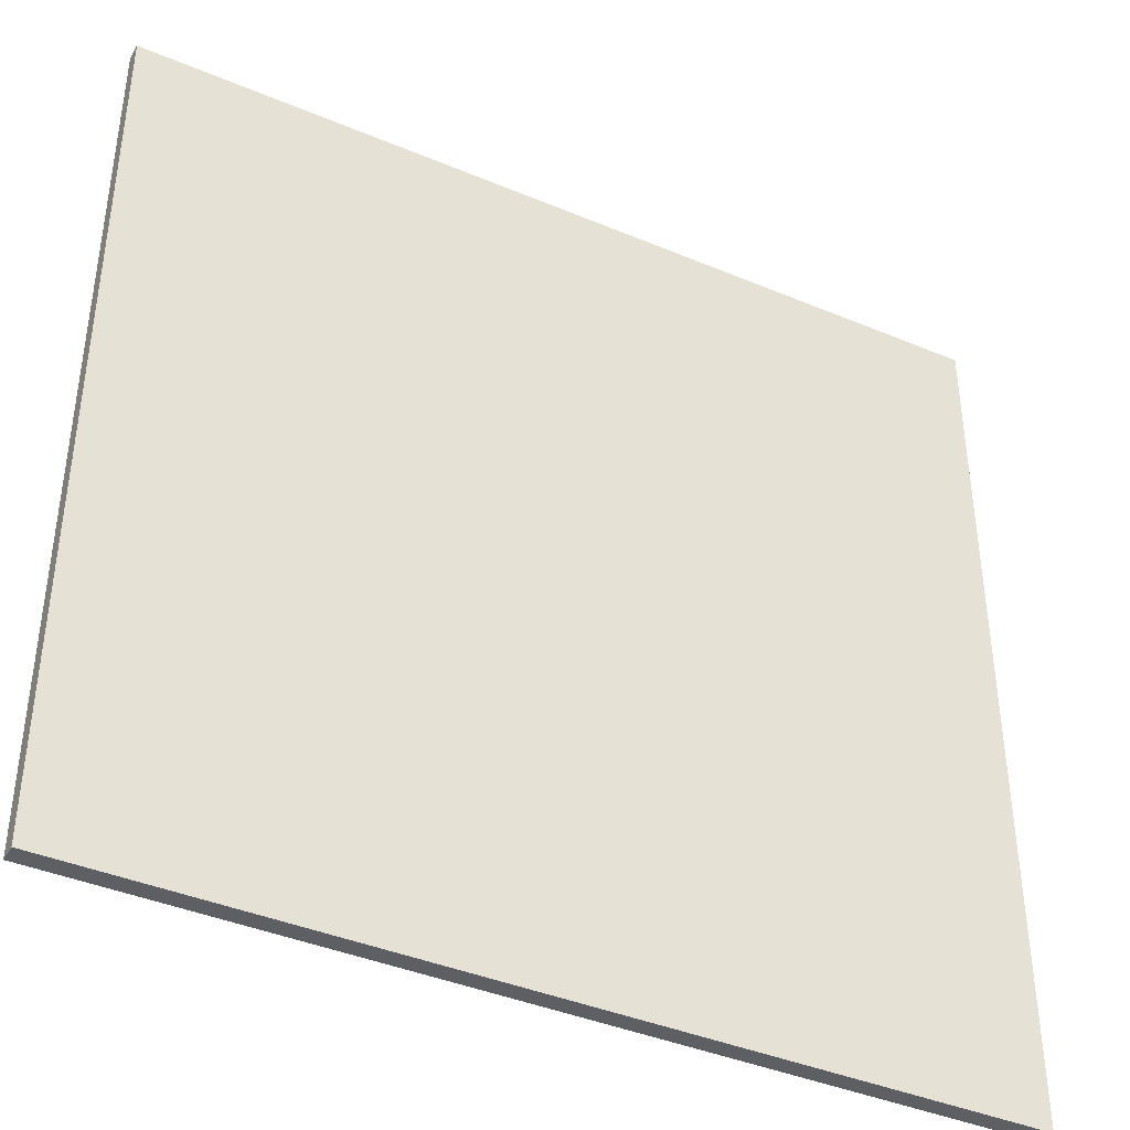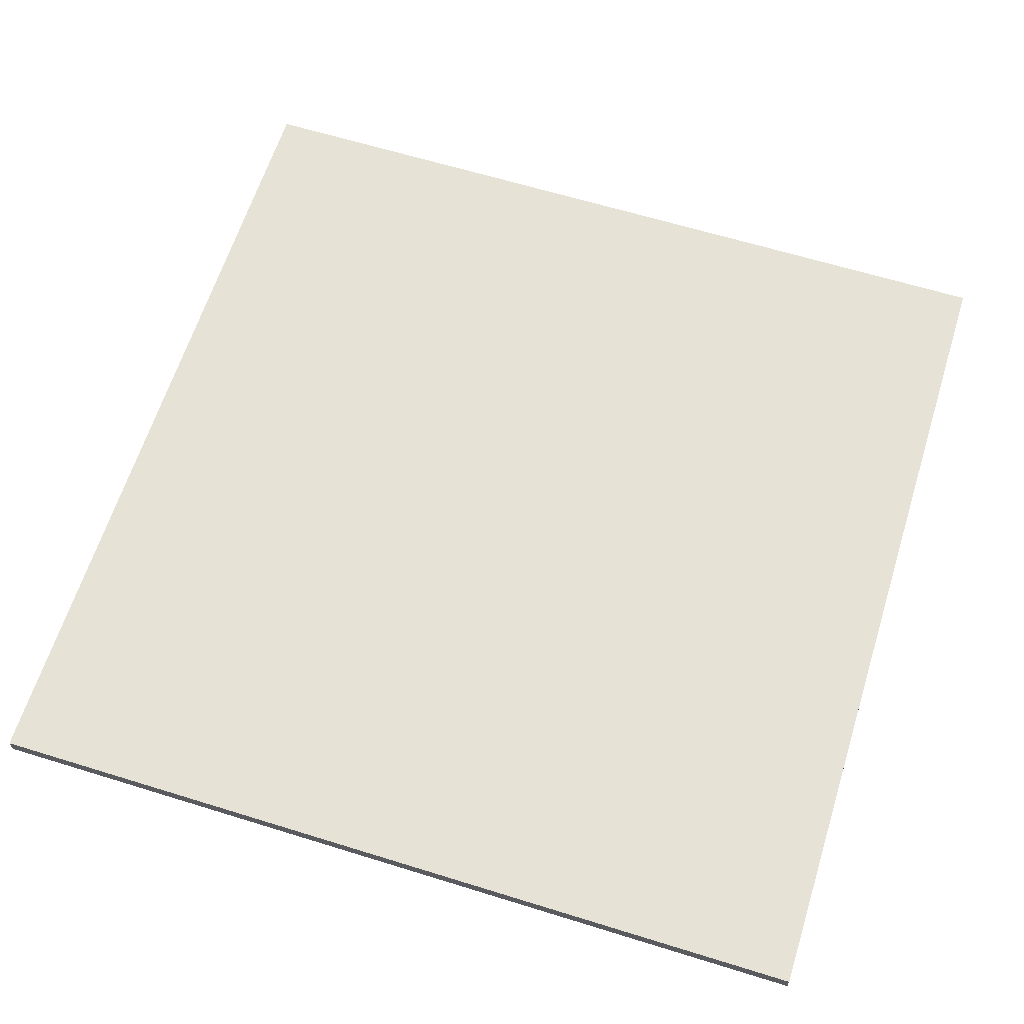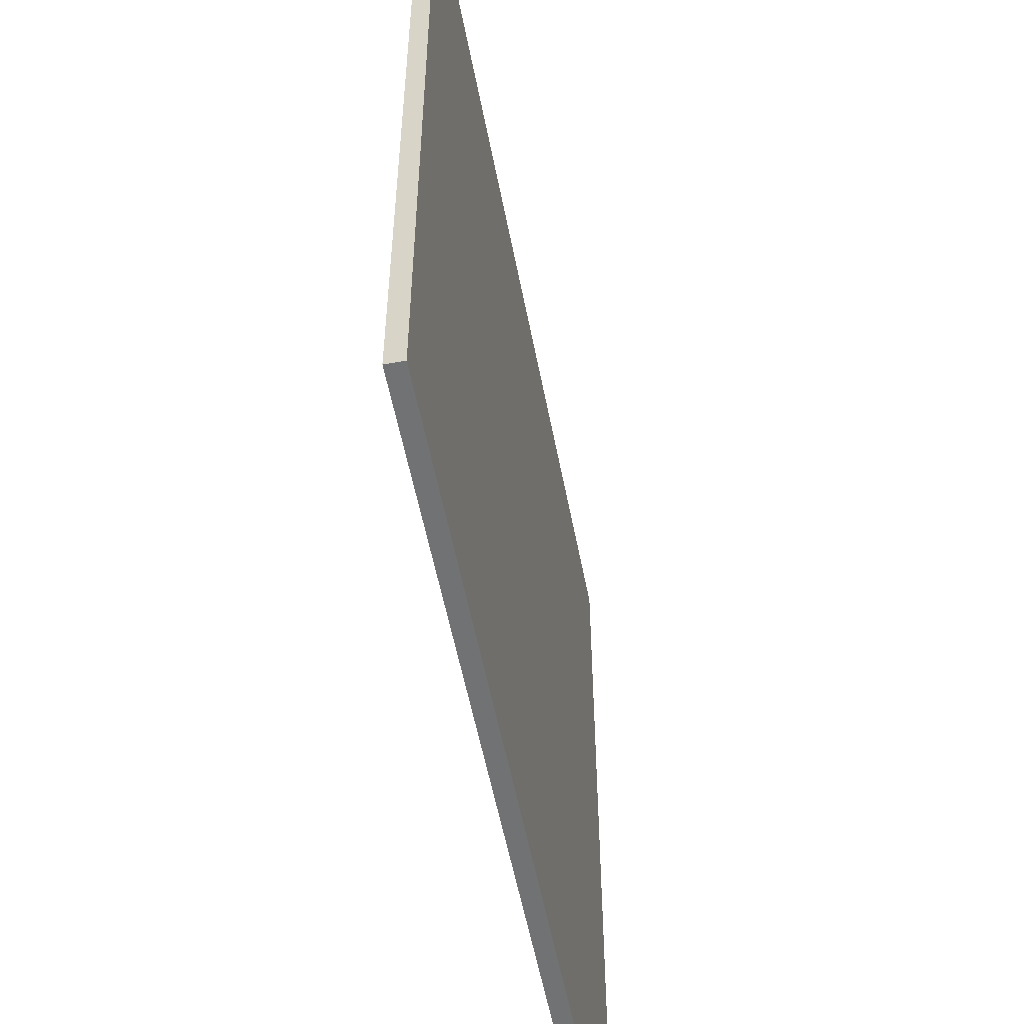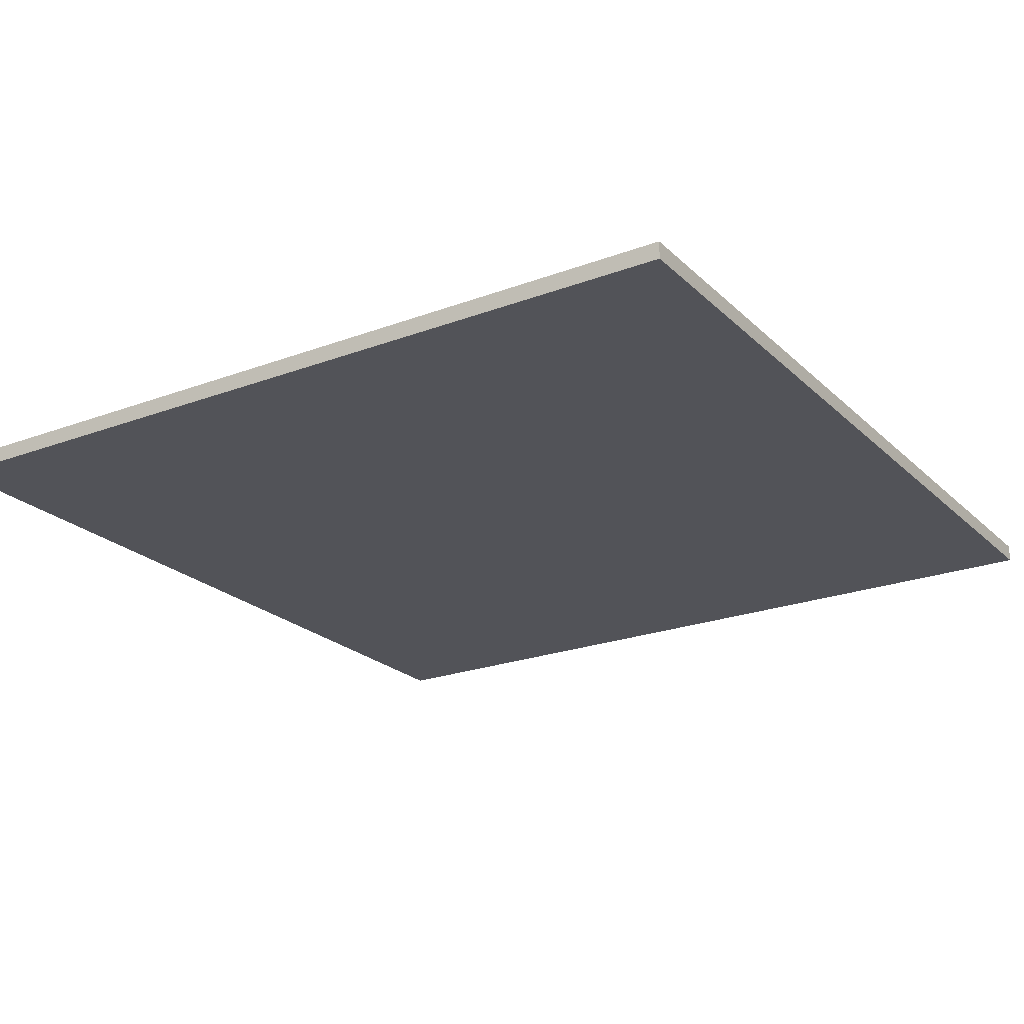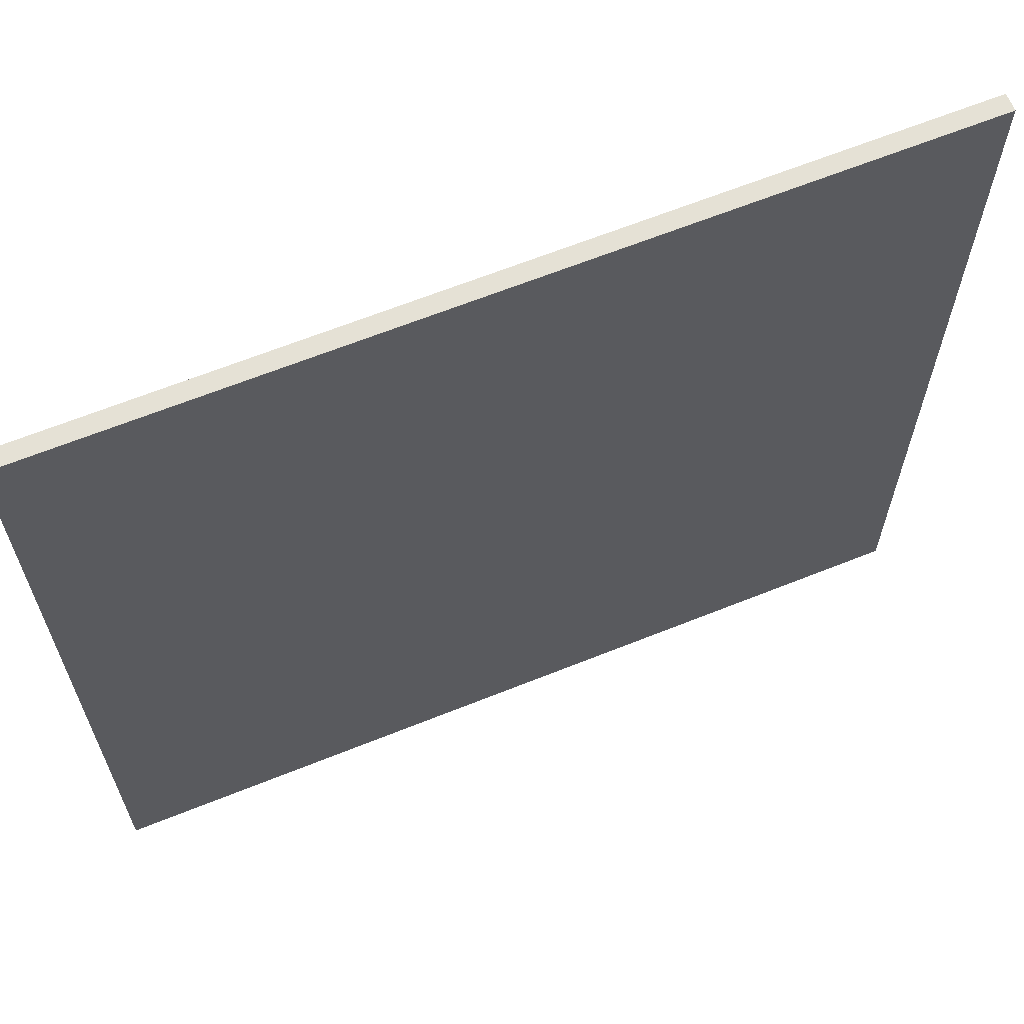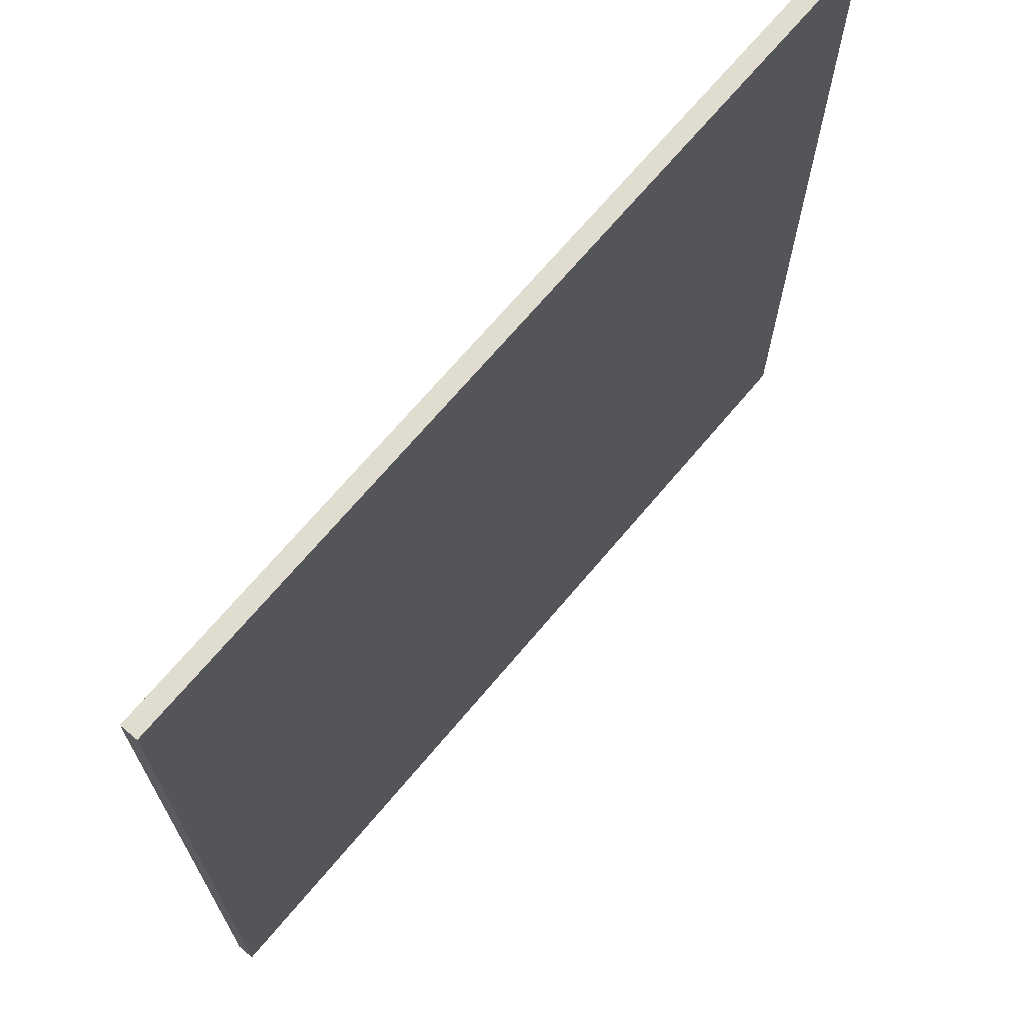
<metadata>
{"format":"obj","ext":"obj","renderer":"f3d","projection":"perspective","resolution":1024,"background":"white","views":[{"elev":-40.7,"azim":-27.2,"up":"+Z"},{"elev":63.3,"azim":17.4,"up":"+Y"},{"elev":-55.4,"azim":100.9,"up":"+Z"},{"elev":-22.6,"azim":-147.2,"up":"+Y"},{"elev":65.0,"azim":-22.0,"up":"+Z"},{"elev":69.7,"azim":-49.9,"up":"+Z"}]}
</metadata>
<code>
g Mesh1 Model
v 100 1 -100
v 0 1 -100
v 0 3 -100
v 100 3 -100
f 1 2 3 4
v 100 1 -0
v 0 1 -0
f 2 1 5 6
v 100 3 -0
f 5 1 4 7
v 0 3 -0
f 4 3 8 7
f 2 6 8 3
f 6 5 7 8

</code>
